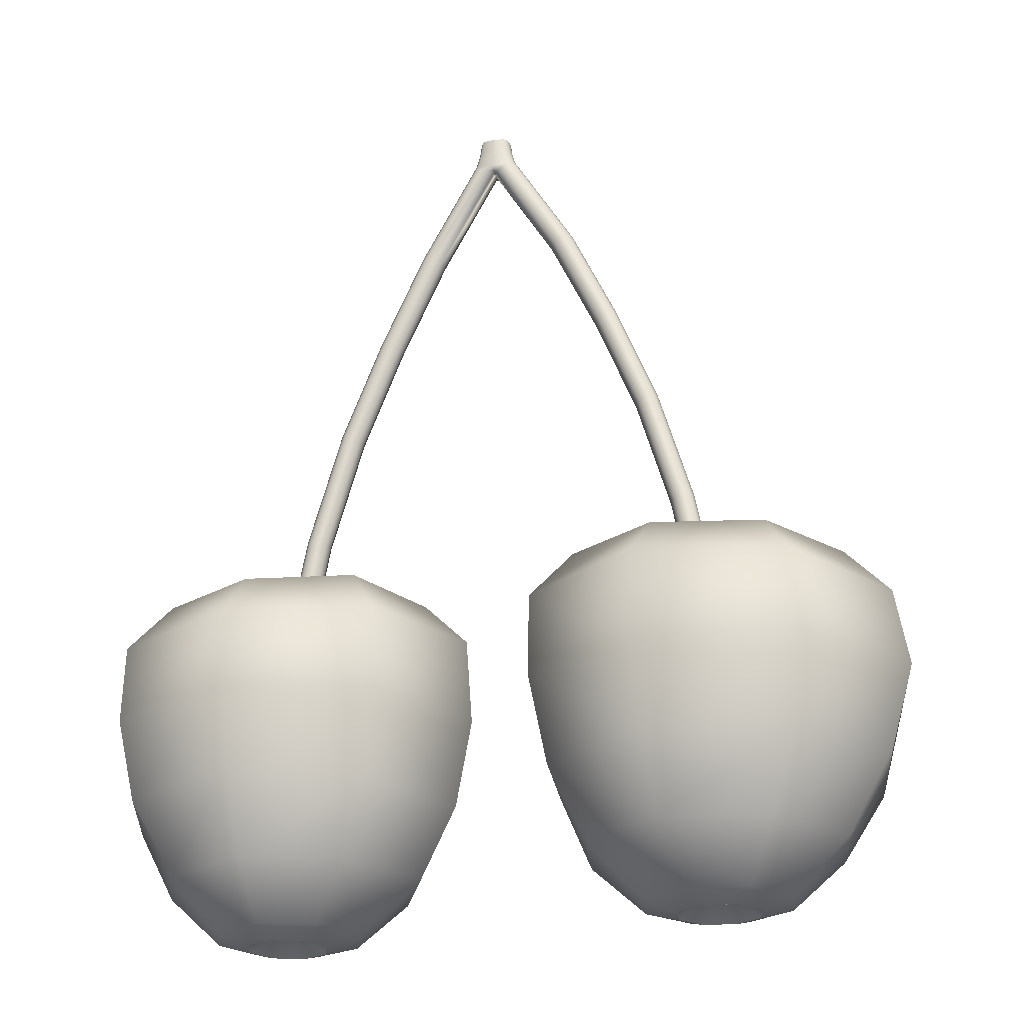
<metadata>
{"format":"obj","ext":"obj","renderer":"f3d","projection":"perspective","resolution":1024,"background":"white","views":[{"elev":-23.7,"azim":17.6,"up":"+Y"}]}
</metadata>
<code>
g cherry
v 0.2608 -0.1434 0.01697
v 0.2379 -0.01431 0.008883
v 0.2629 -0.1434 0.008883
v 0.2359 -0.01481 0.01696
v 0.1951 0.1296 0.008883
v 0.2548 -0.1434 0.0229
v 0.1932 0.1288 0.01696
v 0.1437 0.2562 0.008883
v 0.2304 -0.01616 0.02289
v 0.2467 -0.1434 0.02507
v 0.1418 0.2553 0.01695
v 0.0864 0.3778 0.008883
v 0.223 -0.01801 0.02506
v 0.2386 -0.1434 0.0229
v 0.188 0.1267 0.02289
v 0.08449 0.3769 0.01694
v 0.01036 0.5022 0.008883
v 0.2156 -0.01986 0.02289
v 0.2327 -0.1434 0.01697
v 0.1809 0.1238 0.02506
v 0.1367 0.2529 0.02288
v 0.008396 0.5014 0.017
v 0.007691 0.5064 0.008883
v 0.2102 -0.02122 0.01696
v 0.2305 -0.1434 0.008883
v 0.2082 -0.02171 0.008883
v 0.1738 0.1209 0.02289
v 0.1686 0.1188 0.01696
v 0.1667 0.118 0.008883
v 0.07925 0.3744 0.02287
v 0.1296 0.2496 0.02505
v 0.005908 0.5064 0.017
v 0.003335 0.5206 0.008883
v 0.1174 0.2438 0.01695
v 0.1155 0.2429 0.008883
v 0.1226 0.2462 0.02288
v 0.0721 0.371 0.02504
v 0.003036 0.499 0.02293
v 0.001843 0.5206 0.0171
v 0.0001854 0.5387 0.008883
v -0.001096 0.5387 0.017
v 0.05971 0.3652 0.01694
v 0.0578 0.3643 0.008883
v 0.06495 0.3677 0.02287
v -0.0001466 0.5064 0.02229
v -0.01893 0.499 0.02534
v -0.003222 0.5206 0.02245
v -0.005446 0.5387 0.02229
v -0.004287 0.4958 0.0251
v -0.01697 0.4903 0.017
v -0.01893 0.4894 0.008883
v -0.01893 0.4894 0.008882
v -0.01161 0.4926 0.02293
v -0.01893 0.5064 0.02521
v -0.01894 0.5206 0.02539
v -0.01894 0.5387 0.02432
v -0.01893 0.4958 0.0251
v -0.01893 0.4926 0.02293
v -0.01893 0.4903 0.017
v -0.02089 0.4903 0.017
v -0.01893 0.4894 0.008883
v -0.03791 0.5064 0.02276
v -0.03482 0.5206 0.02292
v -0.03258 0.5387 0.02276
v -0.02625 0.4926 0.02293
v -0.09282 0.3652 0.017
v -0.09091 0.3643 0.008883
v -0.03358 0.4958 0.0251
v -0.03972 0.5206 0.0171
v -0.03679 0.5387 0.017
v -0.09806 0.3677 0.02293
v -0.1505 0.2438 0.01699
v -0.1486 0.2429 0.008883
v -0.04121 0.5206 0.008883
v -0.03807 0.5387 0.008883
v -0.04555 0.5064 0.008883
v -0.04377 0.5064 0.017
v -0.04822 0.5022 0.008883
v -0.04626 0.5014 0.017
v -0.1195 0.3778 0.008883
v -0.0409 0.499 0.02293
v -0.1176 0.3769 0.017
v -0.1768 0.2562 0.008883
v -0.1124 0.3744 0.02293
v -0.1749 0.2553 0.01699
v -0.2282 0.1296 0.008883
v -0.1052 0.371 0.0251
v -0.1698 0.2529 0.02292
v -0.2263 0.1288 0.01698
v -0.271 -0.01431 0.008883
v -0.1627 0.2496 0.02509
v -0.269 -0.01481 0.01698
v -0.296 -0.1434 0.008883
v -0.2939 -0.1434 0.01697
v -0.2211 0.1267 0.02291
v -0.2635 -0.01616 0.02291
v -0.2879 -0.1434 0.0229
v -0.1557 0.2462 0.02292
v -0.214 0.1238 0.02508
v -0.2561 -0.01801 0.02508
v -0.2798 -0.1434 0.02507
v -0.2069 0.1209 0.02291
v -0.2487 -0.01986 0.02291
v -0.2717 -0.1434 0.0229
v -0.2017 0.1188 0.01698
v -0.1998 0.118 0.008883
v -0.2433 -0.02122 0.01698
v -0.2658 -0.1434 0.01697
v -0.2413 -0.02171 0.008883
v -0.2636 -0.1434 0.008883
v -0.03679 0.5387 0.017
v -0.01894 0.5387 0.02432
v -0.03258 0.5387 0.02276
v 0.0001854 0.5387 0.008883
v -0.03807 0.5387 0.008883
v -0.001096 0.5387 0.017
v -0.005446 0.5387 0.02229
v 0.2379 -0.01431 0.008883
v 0.2608 -0.1434 0.0007956
v 0.2629 -0.1434 0.008883
v 0.2359 -0.01481 0.0008024
v 0.2548 -0.1434 -0.005134
v 0.1951 0.1296 0.008883
v 0.2304 -0.01616 -0.005127
v 0.2467 -0.1434 -0.007304
v 0.1932 0.1288 0.0008092
v 0.1437 0.2562 0.008883
v 0.223 -0.01801 -0.007297
v 0.2386 -0.1434 -0.005134
v 0.1418 0.2553 0.000816
v 0.0864 0.3778 0.008883
v 0.188 0.1267 -0.00512
v 0.2156 -0.01986 -0.005127
v 0.2327 -0.1434 0.0007956
v 0.08449 0.3769 0.0008228
v 0.01036 0.5022 0.008883
v 0.1809 0.1238 -0.00729
v 0.1367 0.2529 -0.005113
v 0.2102 -0.02122 0.0008024
v 0.2305 -0.1434 0.008883
v 0.2082 -0.02171 0.008883
v 0.008396 0.5014 0.0007615
v 0.007691 0.5064 0.008883
v 0.07925 0.3744 -0.005106
v 0.1738 0.1209 -0.00512
v 0.1686 0.1188 0.0008092
v 0.1667 0.118 0.008883
v 0.1296 0.2496 -0.007283
v 0.005908 0.5064 0.0007615
v 0.003335 0.5206 0.008883
v 0.1174 0.2438 0.000816
v 0.1155 0.2429 0.008883
v 0.1226 0.2462 -0.005113
v 0.0721 0.371 -0.007277
v 0.003036 0.499 -0.005168
v 0.001843 0.5206 0.0006693
v 0.0001854 0.5387 0.008883
v -0.001096 0.5387 0.0007615
v 0.05971 0.3652 0.0008228
v 0.0578 0.3643 0.008883
v 0.06495 0.3677 -0.005106
v -0.0001466 0.5064 -0.00453
v -0.01893 0.499 -0.007571
v -0.003222 0.5206 -0.004682
v -0.005446 0.5387 -0.00453
v -0.004287 0.4958 -0.007338
v -0.01697 0.4903 0.0007615
v -0.01893 0.4894 0.008883
v -0.01893 0.4894 0.008883
v -0.01161 0.4926 -0.005168
v -0.01893 0.5064 -0.007443
v -0.01894 0.5206 -0.007628
v -0.01894 0.5387 -0.006557
v -0.01893 0.4958 -0.007338
v -0.01893 0.4926 -0.005168
v -0.01893 0.4903 0.0007615
v -0.02089 0.4903 0.0007614
v -0.01893 0.4894 0.008883
v -0.03791 0.5064 -0.004998
v -0.03482 0.5206 -0.005155
v -0.03258 0.5387 -0.004998
v -0.02625 0.4926 -0.005168
v -0.09282 0.3652 0.0007683
v -0.09091 0.3643 0.008883
v -0.03358 0.4958 -0.007338
v -0.03972 0.5206 0.0006693
v -0.03679 0.5387 0.0007614
v -0.09806 0.3677 -0.005161
v -0.1505 0.2438 0.0007751
v -0.1486 0.2429 0.008883
v -0.04121 0.5206 0.008883
v -0.03807 0.5387 0.008883
v -0.04555 0.5064 0.008883
v -0.04377 0.5064 0.0007614
v -0.04822 0.5022 0.008883
v -0.04626 0.5014 0.0007614
v -0.1195 0.3778 0.008883
v -0.0409 0.499 -0.005168
v -0.1176 0.3769 0.0007683
v -0.1768 0.2562 0.008883
v -0.1124 0.3744 -0.005161
v -0.1749 0.2553 0.0007751
v -0.2282 0.1296 0.008883
v -0.1052 0.371 -0.007331
v -0.2263 0.1288 0.0007819
v -0.271 -0.01431 0.008883
v -0.1698 0.2529 -0.005154
v -0.1627 0.2496 -0.007324
v -0.269 -0.01481 0.0007888
v -0.296 -0.1434 0.008883
v -0.2939 -0.1434 0.0007956
v -0.2211 0.1267 -0.005147
v -0.2635 -0.01616 -0.00514
v -0.2879 -0.1434 -0.005134
v -0.1557 0.2462 -0.005154
v -0.214 0.1238 -0.007317
v -0.2561 -0.01801 -0.007311
v -0.2798 -0.1434 -0.007304
v -0.2069 0.1209 -0.005147
v -0.2487 -0.01986 -0.00514
v -0.2717 -0.1434 -0.005134
v -0.2017 0.1188 0.0007819
v -0.1998 0.118 0.008883
v -0.2433 -0.02122 0.0007888
v -0.2658 -0.1434 0.0007956
v -0.2413 -0.02171 0.008883
v -0.2636 -0.1434 0.008883
v -0.001096 0.5387 0.0007615
v -0.01894 0.5387 -0.006557
v -0.005446 0.5387 -0.00453
v 0.0001854 0.5387 0.008883
v -0.03679 0.5387 0.0007614
v -0.03807 0.5387 0.008883
v -0.03258 0.5387 -0.004998
v 0.2515 -0.5104 0.01215
v 0.2809 -0.5375 0.05304
v 0.3016 -0.5375 0.02099
v 0.2429 -0.5375 0.06114
v 0.21 -0.5375 0.04055
v 0.2014 -0.5375 0.003316
v 0.2515 -0.5104 0.01215
v 0.3016 -0.5375 0.02099
v 0.2931 -0.5375 -0.01624
v 0.2602 -0.5375 -0.03684
v 0.2222 -0.5375 -0.02874
v 0.2014 -0.5375 0.003316
v 0.2809 -0.5375 0.05304
v 0.342 -0.5262 0.0281
v 0.3016 -0.5375 0.02099
v 0.3045 -0.5262 0.08595
v 0.4096 -0.4649 0.0401
v 0.2359 -0.5262 0.1006
v 0.2429 -0.5375 0.06114
v 0.21 -0.5375 0.04055
v 0.3441 -0.4649 0.1411
v 0.4645 -0.3732 0.04973
v 0.2224 -0.4649 0.1777
v 0.3787 -0.3756 0.1719
v 0.4934 -0.2758 0.05466
v 0.1765 -0.5262 0.0634
v 0.2014 -0.5375 0.003316
v 0.1611 -0.5262 -0.003796
v 0.1207 -0.4649 0.1017
v 0.09364 -0.4649 -0.01562
v 0.08247 -0.3767 0.1296
v 0.05378 -0.3732 -0.02269
v 0.2152 -0.3786 0.2199
v 0.06466 -0.2737 0.1434
v 0.0253 -0.2758 -0.02789
v 0.02633 -0.1833 -0.02755
v 0.3971 -0.2761 0.1967
v 0.06489 -0.1737 0.1395
v 0.08118 -0.1246 -0.01786
v 0.2116 -0.2741 0.2392
v 0.3834 -0.1737 0.1956
v 0.4767 -0.1833 0.05186
v 0.2128 -0.1697 0.2319
v 0.1104 -0.1145 0.1084
v 0.1664 -0.102 -0.002865
v 0.2222 -0.117 0.1785
v 0.3512 -0.1192 0.151
v 0.4219 -0.1246 0.04221
v 0.1809 -0.102 0.0604
v 0.2504 -0.1455 0.0113
v 0.2368 -0.102 0.09541
v 0.3014 -0.102 0.08164
v 0.3367 -0.102 0.02717
v 0.2222 -0.5375 -0.02874
v 0.1611 -0.5262 -0.003796
v 0.2014 -0.5375 0.003316
v 0.1986 -0.5262 -0.06165
v 0.09364 -0.4649 -0.01562
v 0.2602 -0.5375 -0.03684
v 0.1643 -0.4649 -0.1119
v 0.05378 -0.3732 -0.02269
v 0.2671 -0.5262 -0.07627
v 0.2931 -0.5375 -0.01624
v 0.3265 -0.5262 -0.03909
v 0.3016 -0.5375 0.02099
v 0.342 -0.5262 0.0281
v 0.2788 -0.4649 -0.1422
v 0.3826 -0.4649 -0.07726
v 0.4096 -0.4649 0.0401
v 0.1326 -0.3805 -0.1562
v 0.0253 -0.2758 -0.02789
v 0.2773 -0.3831 -0.1838
v 0.4281 -0.3807 -0.1081
v 0.4645 -0.3732 0.04973
v 0.2717 -0.2915 -0.2012
v 0.4505 -0.2882 -0.1194
v 0.4934 -0.2758 0.05466
v 0.4767 -0.1833 0.05186
v 0.4382 -0.1929 -0.1152
v 0.4219 -0.1246 0.04221
v 0.111 -0.2882 -0.1718
v 0.3927 -0.13 -0.08421
v 0.3367 -0.102 0.02717
v 0.2735 -0.1959 -0.1939
v 0.1197 -0.1929 -0.1713
v 0.02633 -0.1833 -0.02755
v 0.3221 -0.102 -0.0361
v 0.2504 -0.1455 0.0113
v 0.2808 -0.1322 -0.1542
v 0.1518 -0.13 -0.1267
v 0.08118 -0.1246 -0.01786
v 0.2676 -0.102 -0.08481
v 0.1916 -0.102 -0.06854
v 0.1664 -0.102 -0.002865
v -0.2798 -0.5117 0.006358
v -0.2447 -0.5387 -0.02963
v -0.2798 -0.5387 -0.04453
v -0.2301 -0.5387 0.006358
v -0.2447 -0.5387 0.04234
v -0.2798 -0.5387 0.05725
v -0.2798 -0.5117 0.006358
v -0.2798 -0.5387 -0.04453
v -0.315 -0.5387 -0.02963
v -0.3296 -0.5387 0.006358
v -0.315 -0.5387 0.04234
v -0.2798 -0.5387 0.05725
v -0.2447 -0.5387 -0.02963
v -0.2798 -0.5275 -0.08549
v -0.2798 -0.5387 -0.04453
v -0.2164 -0.5275 -0.05859
v -0.2798 -0.4661 -0.1542
v -0.1901 -0.5275 0.006358
v -0.2301 -0.5387 0.006358
v -0.2447 -0.5387 0.04234
v -0.1689 -0.4661 -0.1072
v -0.2798 -0.3745 -0.2099
v -0.1118 -0.4661 0.006251
v -0.1446 -0.3768 -0.1467
v -0.28 -0.2771 -0.2392
v -0.2164 -0.5275 0.0713
v -0.2798 -0.5387 0.05725
v -0.2798 -0.5275 0.0982
v -0.1689 -0.4661 0.1197
v -0.2798 -0.4661 0.1667
v -0.1348 -0.378 0.1524
v -0.2798 -0.3745 0.2071
v -0.06895 -0.3799 0.006063
v -0.1182 -0.275 0.1676
v -0.28 -0.2771 0.2361
v -0.2798 -0.1846 0.235
v -0.1234 -0.2774 -0.1691
v -0.1221 -0.175 0.1681
v -0.2798 -0.1259 0.1793
v -0.04926 -0.2754 0.00628
v -0.1221 -0.175 -0.1553
v -0.2798 -0.1846 -0.2223
v -0.0567 -0.171 0.006358
v -0.1606 -0.1158 0.1287
v -0.2798 -0.1033 0.09284
v -0.1109 -0.1183 0.006358
v -0.1604 -0.1205 -0.1159
v -0.2798 -0.1259 -0.1666
v -0.2201 -0.1033 0.06751
v -0.2805 -0.1468 0.007594
v -0.1953 -0.1033 0.006358
v -0.2201 -0.1033 -0.05479
v -0.2798 -0.1033 -0.08012
v -0.315 -0.5387 0.04234
v -0.2798 -0.5275 0.0982
v -0.2798 -0.5387 0.05725
v -0.3433 -0.5275 0.0713
v -0.2798 -0.4661 0.1667
v -0.3296 -0.5387 0.006358
v -0.3868 -0.4661 0.1138
v -0.2798 -0.3745 0.2071
v -0.3696 -0.5275 0.006358
v -0.315 -0.5387 -0.02963
v -0.3433 -0.5275 -0.05859
v -0.2798 -0.5387 -0.04453
v -0.2798 -0.5275 -0.08549
v -0.4366 -0.4661 0.006252
v -0.3907 -0.4661 -0.1072
v -0.2798 -0.4661 -0.1542
v -0.425 -0.3818 0.1527
v -0.28 -0.2771 0.2361
v -0.4773 -0.3844 0.01497
v -0.4289 -0.382 -0.1467
v -0.2798 -0.3745 -0.2099
v -0.4934 -0.2927 0.02357
v -0.444 -0.2895 -0.1667
v -0.28 -0.2771 -0.2392
v -0.2798 -0.1846 -0.2223
v -0.4376 -0.1942 -0.1553
v -0.2798 -0.1259 -0.1666
v -0.4366 -0.2895 0.1767
v -0.3993 -0.1312 -0.1159
v -0.2798 -0.1033 -0.08012
v -0.4866 -0.1972 0.02052
v -0.4376 -0.1942 0.1681
v -0.2798 -0.1846 0.235
v -0.3396 -0.1033 -0.05479
v -0.2805 -0.1468 0.007594
v -0.4487 -0.1335 0.006359
v -0.3993 -0.1312 0.1287
v -0.2798 -0.1259 0.1793
v -0.3781 -0.1033 0.007403
v -0.3489 -0.1033 0.07934
v -0.2798 -0.1033 0.09284
g cherry_0
f 3 2 1
f 4 1 2
f 2 5 4
f 1 4 6
f 7 4 5
f 5 8 7
f 9 6 4
f 4 7 9
f 6 9 10
f 11 7 8
f 8 12 11
f 13 10 9
f 10 13 14
f 15 9 7
f 7 11 15
f 9 15 13
f 16 11 12
f 12 17 16
f 18 14 13
f 14 18 19
f 20 13 15
f 13 20 18
f 21 15 11
f 11 16 21
f 15 21 20
f 22 16 17
f 17 23 22
f 24 19 18
f 19 24 25
f 26 25 24
f 27 18 20
f 18 27 24
f 24 28 26
f 28 24 27
f 29 26 28
f 30 21 16
f 16 22 30
f 31 20 21
f 20 31 27
f 21 30 31
f 32 22 23
f 23 33 32
f 28 34 29
f 35 29 34
f 27 36 28
f 36 27 31
f 34 28 36
f 37 31 30
f 31 37 36
f 38 30 22
f 22 32 38
f 30 38 37
f 39 32 33
f 33 40 39
f 41 39 40
f 34 42 35
f 43 35 42
f 36 44 34
f 44 36 37
f 42 34 44
f 32 39 45
f 45 38 32
f 38 45 46
f 39 41 47
f 47 45 39
f 48 47 41
f 49 37 38
f 37 49 44
f 38 46 49
f 42 50 43
f 51 43 50
f 51 50 52
f 44 53 42
f 53 44 49
f 50 42 53
f 45 47 54
f 54 46 45
f 47 48 55
f 55 54 47
f 56 55 48
f 49 57 53
f 57 49 46
f 53 58 50
f 58 53 57
f 59 52 50
f 59 50 58
f 59 60 52
f 59 58 60
f 61 52 60
f 54 55 62
f 54 62 46
f 55 56 63
f 63 62 55
f 64 63 56
f 58 57 65
f 65 60 58
f 60 66 61
f 67 61 66
f 57 46 68
f 68 65 57
f 63 64 69
f 70 69 64
f 65 71 60
f 66 60 71
f 66 72 67
f 73 67 72
f 69 70 74
f 75 74 70
f 74 76 69
f 69 77 63
f 77 69 76
f 76 78 77
f 62 63 77
f 79 77 78
f 77 79 62
f 78 80 79
f 81 62 79
f 81 46 62
f 81 68 46
f 82 79 80
f 79 82 81
f 80 83 82
f 81 84 68
f 84 81 82
f 85 82 83
f 82 85 84
f 83 86 85
f 87 68 84
f 68 87 65
f 71 65 87
f 88 84 85
f 84 88 87
f 89 85 86
f 85 89 88
f 86 90 89
f 87 91 71
f 91 87 88
f 92 89 90
f 90 93 92
f 94 92 93
f 95 88 89
f 89 92 95
f 88 95 91
f 92 94 96
f 96 95 92
f 97 96 94
f 98 71 91
f 71 98 66
f 72 66 98
f 99 91 95
f 95 96 99
f 91 99 98
f 96 97 100
f 100 99 96
f 101 100 97
f 102 98 99
f 98 102 72
f 99 100 102
f 100 101 103
f 103 102 100
f 104 103 101
f 105 72 102
f 102 103 105
f 72 105 73
f 106 73 105
f 103 104 107
f 107 105 103
f 105 107 106
f 108 107 104
f 109 106 107
f 107 108 109
f 110 109 108
f 113 112 111
f 112 114 111
f 111 114 115
f 116 114 112
f 117 116 112
f 120 119 118
f 121 118 119
f 119 122 121
f 118 121 123
f 124 121 122
f 122 125 124
f 126 123 121
f 121 124 126
f 123 126 127
f 128 124 125
f 125 129 128
f 130 127 126
f 127 130 131
f 132 126 124
f 124 128 132
f 126 132 130
f 133 128 129
f 129 134 133
f 135 131 130
f 131 135 136
f 137 132 128
f 128 133 137
f 138 130 132
f 130 138 135
f 132 137 138
f 139 133 134
f 134 140 139
f 141 139 140
f 142 136 135
f 136 142 143
f 144 135 138
f 135 144 142
f 145 137 133
f 133 139 145
f 139 141 146
f 146 145 139
f 147 146 141
f 148 138 137
f 137 145 148
f 138 148 144
f 149 143 142
f 143 149 150
f 146 147 151
f 152 151 147
f 145 146 153
f 153 148 145
f 151 153 146
f 154 144 148
f 148 153 154
f 155 142 144
f 142 155 149
f 144 154 155
f 156 150 149
f 150 156 157
f 158 157 156
f 151 152 159
f 160 159 152
f 153 151 161
f 161 154 153
f 159 161 151
f 149 162 156
f 162 149 155
f 155 163 162
f 156 164 158
f 164 156 162
f 165 158 164
f 166 155 154
f 154 161 166
f 155 166 163
f 159 160 167
f 168 167 160
f 168 169 167
f 161 159 170
f 170 166 161
f 167 170 159
f 162 171 164
f 171 162 163
f 164 172 165
f 172 164 171
f 173 165 172
f 166 170 174
f 174 163 166
f 170 167 175
f 175 174 170
f 176 167 169
f 176 175 167
f 176 169 177
f 176 177 175
f 178 177 169
f 171 179 172
f 171 163 179
f 172 180 173
f 180 172 179
f 181 173 180
f 175 182 174
f 182 175 177
f 177 178 183
f 184 183 178
f 174 185 163
f 185 174 182
f 180 186 181
f 187 181 186
f 182 177 188
f 183 188 177
f 183 184 189
f 190 189 184
f 186 191 187
f 192 187 191
f 191 186 193
f 186 180 194
f 194 193 186
f 193 194 195
f 179 194 180
f 196 195 194
f 194 179 196
f 195 196 197
f 198 196 179
f 198 179 163
f 198 163 185
f 199 197 196
f 196 198 199
f 197 199 200
f 198 185 201
f 201 199 198
f 202 200 199
f 199 201 202
f 200 202 203
f 204 201 185
f 185 182 204
f 188 204 182
f 205 203 202
f 203 205 206
f 207 202 201
f 201 204 207
f 202 207 205
f 204 188 208
f 208 207 204
f 209 206 205
f 206 209 210
f 211 210 209
f 212 205 207
f 205 212 209
f 207 208 212
f 209 213 211
f 213 209 212
f 214 211 213
f 215 208 188
f 188 183 215
f 189 215 183
f 216 212 208
f 212 216 213
f 208 215 216
f 213 217 214
f 217 213 216
f 218 214 217
f 219 216 215
f 215 189 219
f 216 219 217
f 217 220 218
f 220 217 219
f 221 218 220
f 222 219 189
f 219 222 220
f 189 190 222
f 223 222 190
f 220 224 221
f 224 220 222
f 222 223 224
f 225 221 224
f 226 224 223
f 224 226 225
f 227 225 226
f 230 229 228
f 228 229 231
f 229 232 231
f 231 232 233
f 234 232 229
f 237 236 235
f 236 238 235
f 238 239 235
f 239 240 235
f 243 242 241
f 244 243 241
f 245 244 241
f 246 245 241
f 249 248 247
f 250 247 248
f 248 251 250
f 250 252 247
f 253 247 252
f 253 252 254
f 255 250 251
f 251 256 255
f 255 257 250
f 252 250 257
f 258 255 256
f 255 258 257
f 256 259 258
f 260 254 252
f 254 260 261
f 262 261 260
f 260 252 263
f 260 263 262
f 257 263 252
f 264 262 263
f 263 265 264
f 263 257 265
f 266 264 265
f 267 257 258
f 267 265 257
f 265 268 266
f 265 267 268
f 269 266 268
f 269 268 270
f 258 271 267
f 271 258 259
f 272 270 268
f 270 272 273
f 274 268 267
f 274 267 271
f 268 274 272
f 271 259 275
f 276 275 259
f 274 271 277
f 277 272 274
f 275 277 271
f 278 273 272
f 273 278 279
f 277 280 272
f 277 275 280
f 278 272 280
f 275 276 281
f 281 280 275
f 282 281 276
f 283 279 278
f 284 279 283
f 280 285 278
f 283 278 285
f 280 281 285
f 285 284 283
f 281 282 286
f 286 285 281
f 284 285 286
f 287 286 282
f 284 286 287
f 290 289 288
f 291 288 289
f 289 292 291
f 288 291 293
f 294 291 292
f 292 295 294
f 296 293 291
f 291 294 296
f 293 296 297
f 298 297 296
f 297 298 299
f 300 299 298
f 296 301 298
f 301 296 294
f 298 302 300
f 302 298 301
f 303 300 302
f 304 294 295
f 295 305 304
f 301 294 306
f 301 306 302
f 304 306 294
f 302 307 303
f 307 302 306
f 308 303 307
f 306 304 309
f 306 309 307
f 307 310 308
f 310 307 309
f 311 308 310
f 311 310 312
f 313 312 310
f 310 309 313
f 312 313 314
f 315 304 305
f 315 309 304
f 316 314 313
f 314 316 317
f 318 313 309
f 309 315 318
f 313 318 316
f 315 305 319
f 319 318 315
f 320 319 305
f 321 317 316
f 322 317 321
f 323 316 318
f 318 319 323
f 316 323 321
f 319 320 324
f 324 323 319
f 325 324 320
f 326 321 323
f 322 321 326
f 323 324 326
f 324 325 327
f 327 326 324
f 322 326 327
f 328 327 325
f 322 327 328
f 331 330 329
f 330 332 329
f 332 333 329
f 333 334 329
f 337 336 335
f 338 337 335
f 339 338 335
f 340 339 335
f 343 342 341
f 344 341 342
f 342 345 344
f 344 346 341
f 347 341 346
f 347 346 348
f 349 344 345
f 345 350 349
f 349 351 344
f 346 344 351
f 352 349 350
f 349 352 351
f 350 353 352
f 354 348 346
f 348 354 355
f 356 355 354
f 354 346 357
f 354 357 356
f 351 357 346
f 358 356 357
f 357 359 358
f 357 351 359
f 360 358 359
f 361 351 352
f 361 359 351
f 359 362 360
f 359 361 362
f 363 360 362
f 363 362 364
f 352 365 361
f 365 352 353
f 366 364 362
f 364 366 367
f 368 362 361
f 368 361 365
f 362 368 366
f 365 353 369
f 370 369 353
f 368 365 371
f 371 366 368
f 369 371 365
f 372 367 366
f 367 372 373
f 371 374 366
f 371 369 374
f 372 366 374
f 369 370 375
f 375 374 369
f 376 375 370
f 377 373 372
f 378 373 377
f 374 379 372
f 377 372 379
f 374 375 379
f 379 378 377
f 375 376 380
f 380 379 375
f 378 379 380
f 381 380 376
f 378 380 381
f 384 383 382
f 385 382 383
f 383 386 385
f 382 385 387
f 388 385 386
f 386 389 388
f 390 387 385
f 385 388 390
f 387 390 391
f 392 391 390
f 391 392 393
f 394 393 392
f 390 395 392
f 395 390 388
f 392 396 394
f 396 392 395
f 397 394 396
f 398 388 389
f 389 399 398
f 395 388 400
f 395 400 396
f 398 400 388
f 396 401 397
f 401 396 400
f 402 397 401
f 400 398 403
f 400 403 401
f 401 404 402
f 404 401 403
f 405 402 404
f 405 404 406
f 407 406 404
f 404 403 407
f 406 407 408
f 409 398 399
f 409 403 398
f 410 408 407
f 408 410 411
f 412 407 403
f 403 409 412
f 407 412 410
f 409 399 413
f 413 412 409
f 414 413 399
f 415 411 410
f 416 411 415
f 417 410 412
f 412 413 417
f 410 417 415
f 413 414 418
f 418 417 413
f 419 418 414
f 420 415 417
f 416 415 420
f 417 418 420
f 418 419 421
f 421 420 418
f 416 420 421
f 422 421 419
f 416 421 422

</code>
